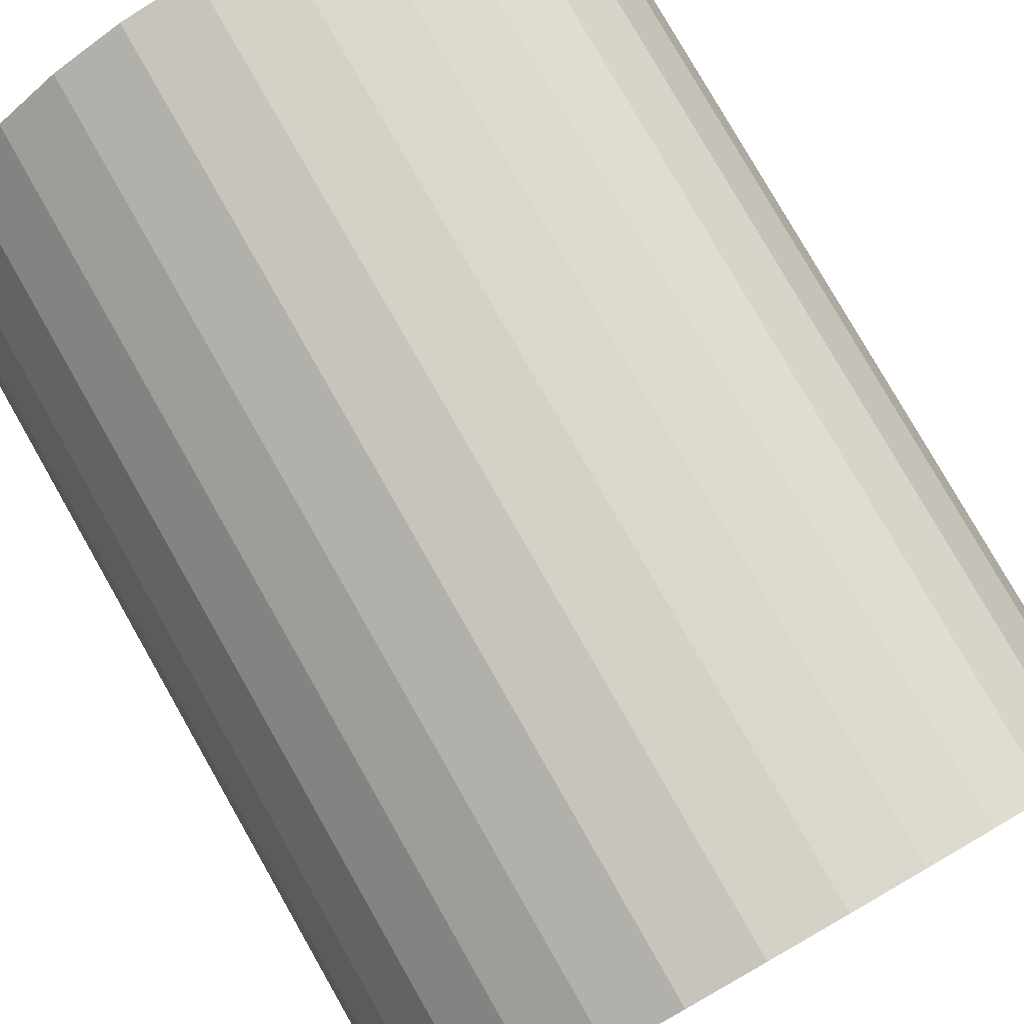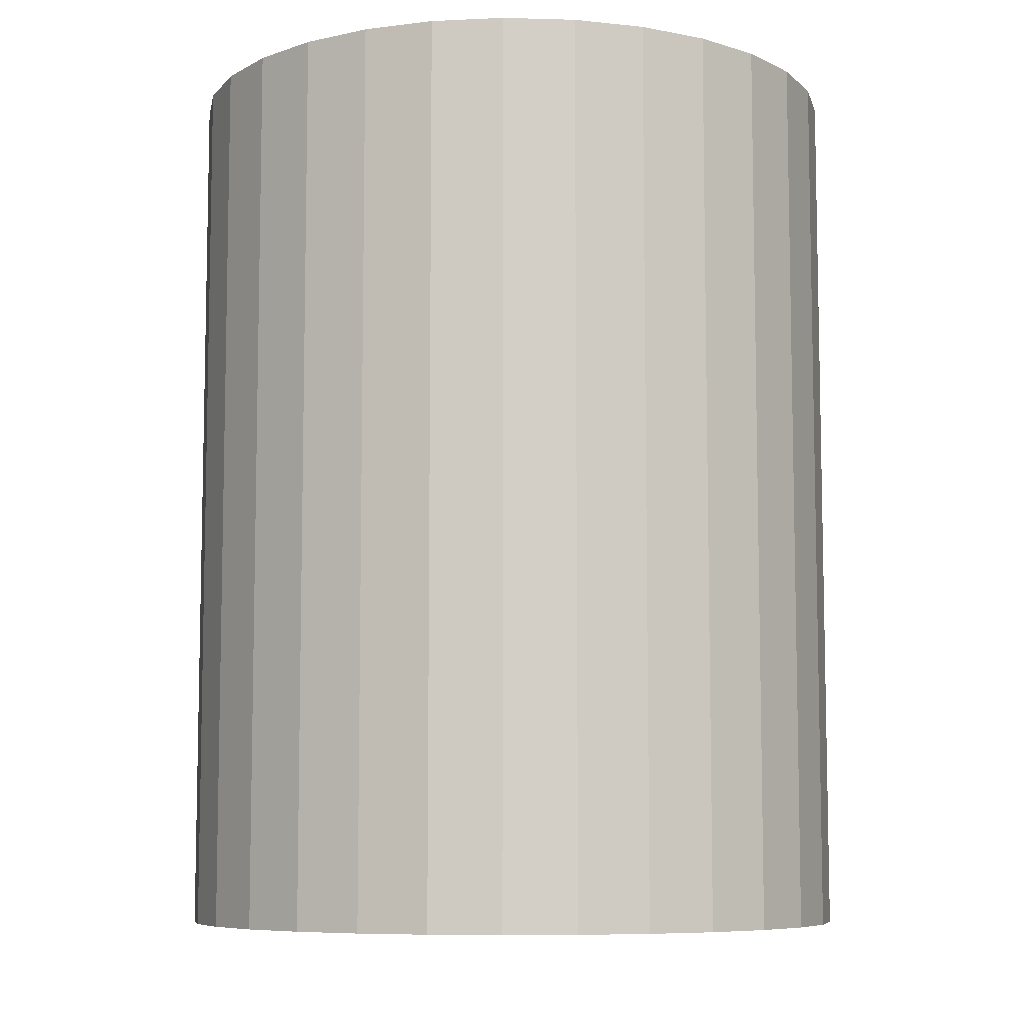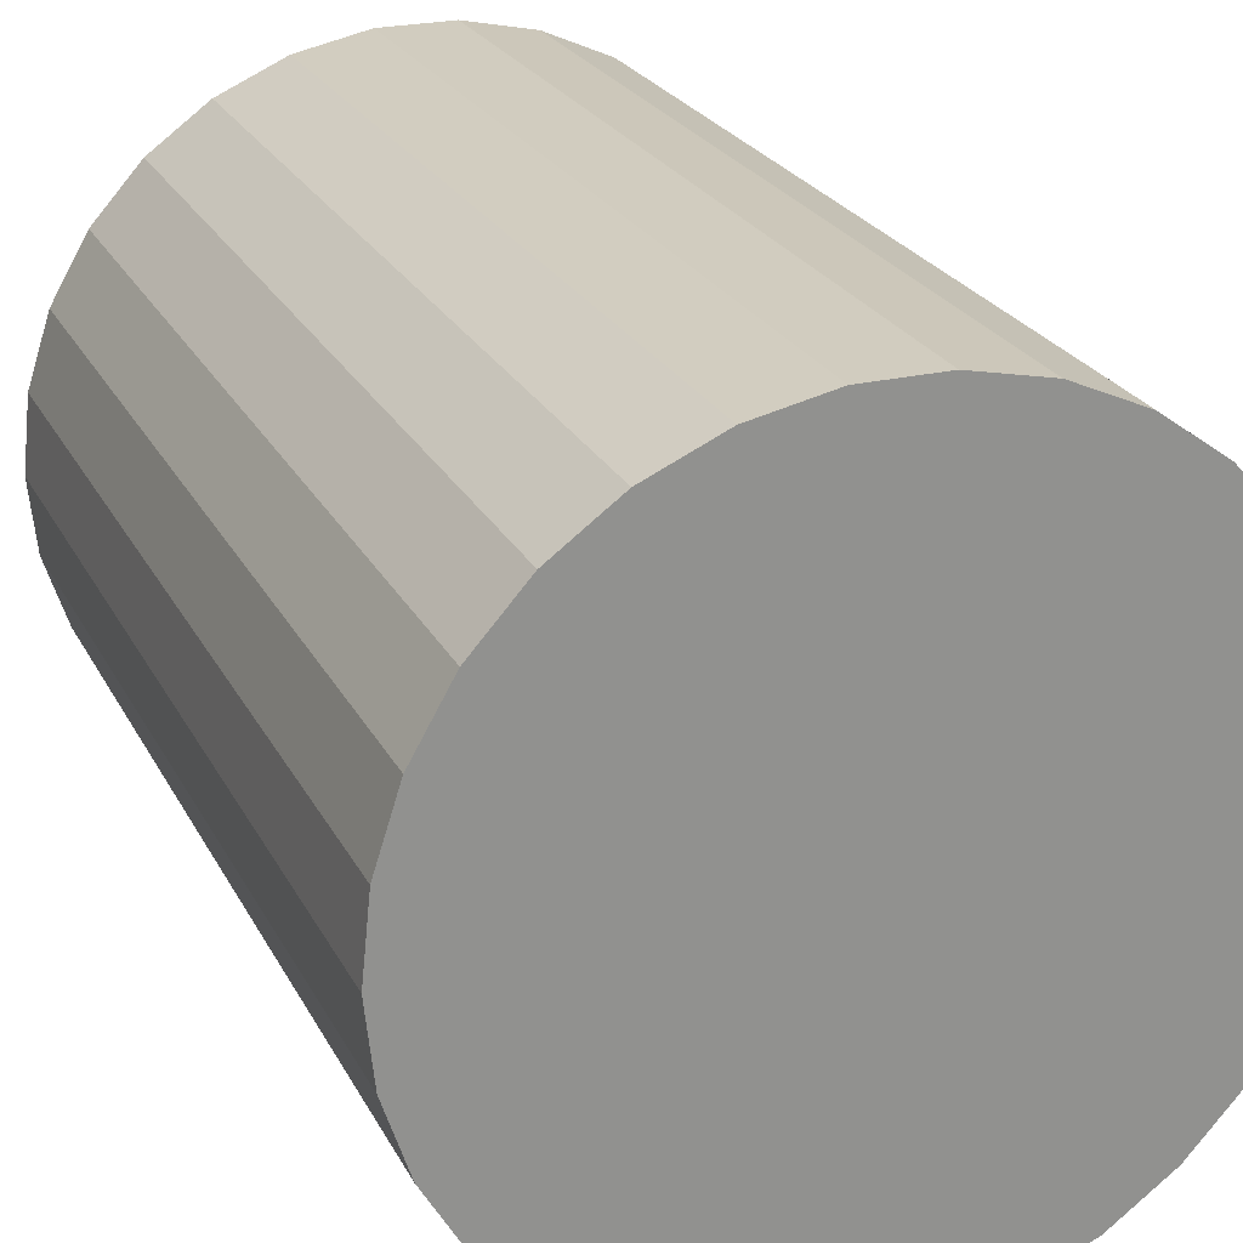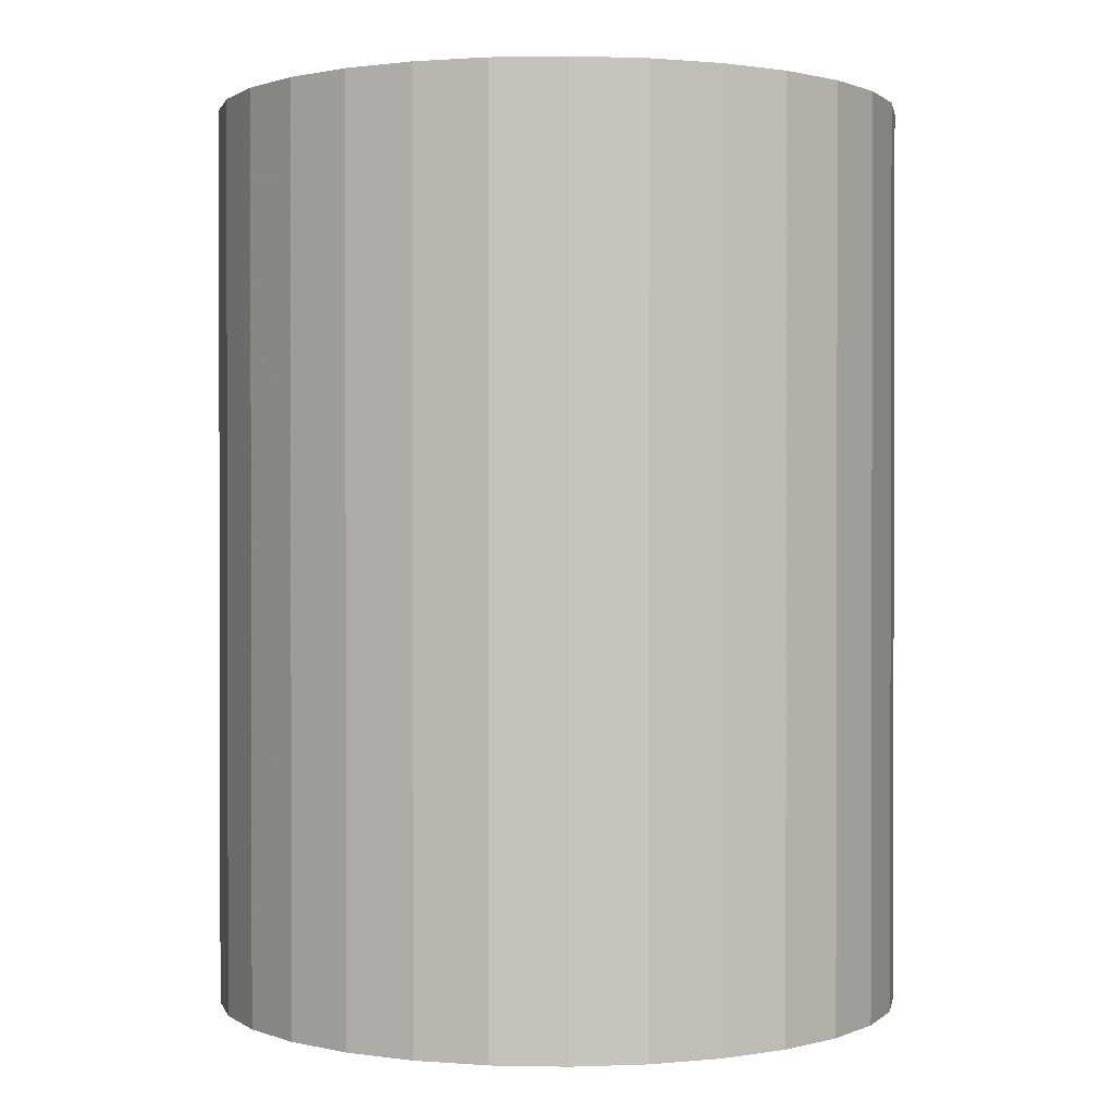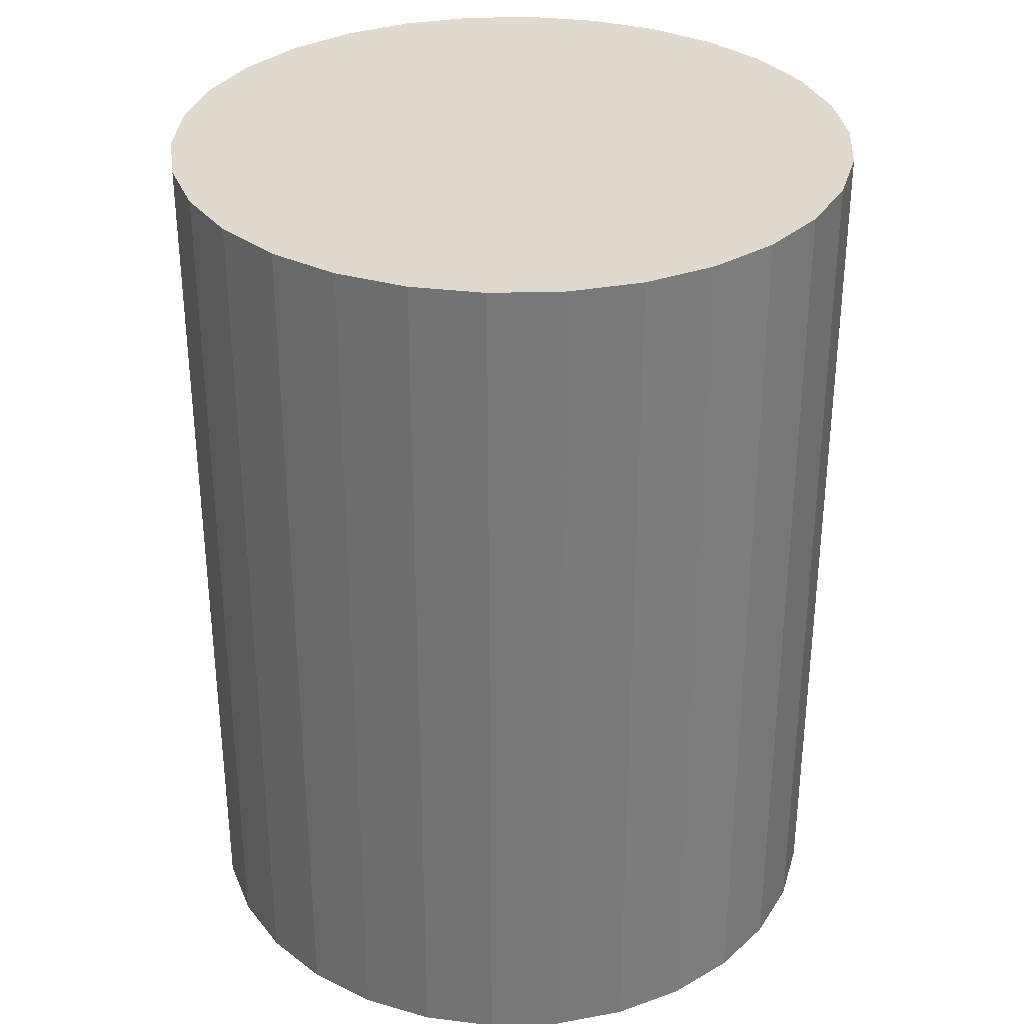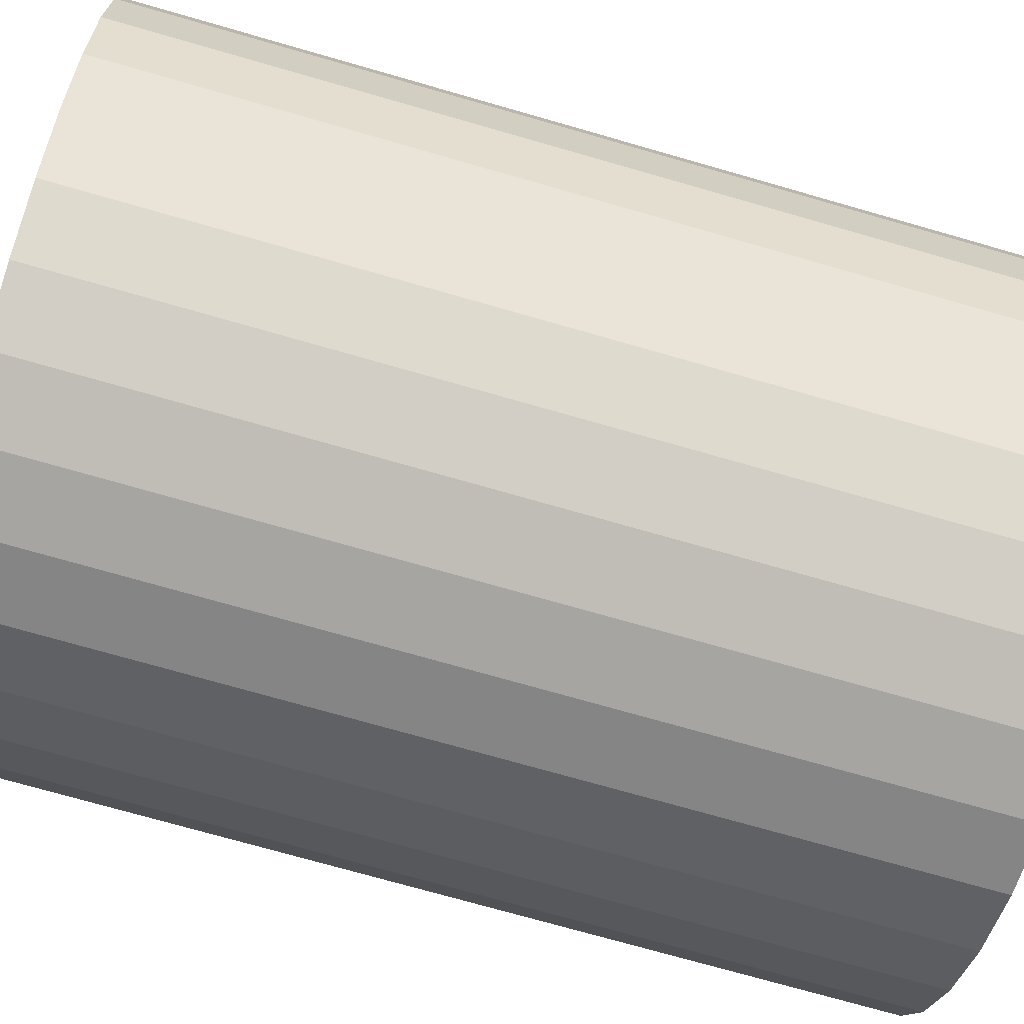
<metadata>
{"format":"obj","ext":"obj","renderer":"f3d","projection":"perspective","resolution":1024,"background":"white","views":[{"elev":79.2,"azim":150.3,"up":"+Z"},{"elev":-7.8,"azim":-112.5,"up":"+Y"},{"elev":23.9,"azim":-21.6,"up":"+Z"},{"elev":0.9,"azim":88.2,"up":"+Y"},{"elev":32.6,"azim":-62.3,"up":"+Y"},{"elev":-73.6,"azim":74.0,"up":"+Z"}]}
</metadata>
<code>
v 0.5959 0 -0.8869
v 29.38 0 -0.8869
v 28.75 0 -6.871
v 26.89 0 -12.59
v 23.88 0 -17.8
v 19.85 0 -22.27
v 14.99 0 -25.81
v 9.489 0 -28.26
v 3.604 0 -29.51
v -2.412 0 -29.51
v -8.297 0 -28.26
v -13.79 0 -25.81
v -18.66 0 -22.27
v -22.69 0 -17.8
v -25.7 0 -12.59
v -27.55 0 -6.87
v -28.18 0 -0.8869
v -27.55 0 5.097
v -25.7 0 10.82
v -22.69 0 16.03
v -18.66 0 20.5
v -13.79 0 24.04
v -8.297 0 26.48
v -2.412 0 27.74
v 3.604 0 27.74
v 9.489 0 26.48
v 14.99 0 24.04
v 19.85 0 20.5
v 23.88 0 16.03
v 26.89 0 10.82
v 28.75 0 5.097
v 29.38 75.29 -0.8869
v 28.75 75.29 -6.871
v 26.89 75.29 -12.59
v 23.88 75.29 -17.8
v 19.85 75.29 -22.27
v 14.99 75.29 -25.81
v 9.489 75.29 -28.26
v 3.604 75.29 -29.51
v -2.412 75.29 -29.51
v -8.297 75.29 -28.26
v -13.79 75.29 -25.81
v -18.66 75.29 -22.27
v -22.69 75.29 -17.8
v -25.7 75.29 -12.59
v -27.55 75.29 -6.87
v -28.18 75.29 -0.8869
v -27.55 75.29 5.097
v -25.7 75.29 10.82
v -22.69 75.29 16.03
v -18.66 75.29 20.5
v -13.79 75.29 24.04
v -8.297 75.29 26.48
v -2.412 75.29 27.74
v 3.604 75.29 27.74
v 9.489 75.29 26.48
v 14.99 75.29 24.04
v 19.85 75.29 20.5
v 23.88 75.29 16.03
v 26.89 75.29 10.82
v 28.75 75.29 5.097
v 0.5959 75.29 -0.8869
g (null)
f -62 -60 -61
f -62 -59 -60
f -62 -58 -59
f -62 -57 -58
f -62 -56 -57
f -62 -55 -56
f -62 -54 -55
f -62 -53 -54
f -62 -52 -53
f -62 -51 -52
f -62 -50 -51
f -62 -49 -50
f -62 -48 -49
f -62 -47 -48
f -62 -46 -47
f -62 -45 -46
f -62 -44 -45
f -62 -43 -44
f -62 -42 -43
f -62 -41 -42
f -62 -40 -41
f -62 -39 -40
f -62 -38 -39
f -62 -37 -38
f -62 -36 -37
f -62 -35 -36
f -62 -34 -35
f -62 -33 -34
f -62 -32 -33
f -62 -61 -32
f -61 -30 -31
f -61 -60 -30
f -60 -29 -30
f -60 -59 -29
f -59 -28 -29
f -59 -58 -28
f -58 -27 -28
f -58 -57 -27
f -57 -26 -27
f -57 -56 -26
f -56 -25 -26
f -56 -55 -25
f -55 -24 -25
f -55 -54 -24
f -54 -23 -24
f -54 -53 -23
f -53 -22 -23
f -53 -52 -22
f -52 -21 -22
f -52 -51 -21
f -51 -20 -21
f -51 -50 -20
f -50 -19 -20
f -50 -49 -19
f -49 -18 -19
f -49 -48 -18
f -48 -17 -18
f -48 -47 -17
f -47 -16 -17
f -47 -46 -16
f -46 -15 -16
f -46 -45 -15
f -45 -14 -15
f -45 -44 -14
f -44 -13 -14
f -44 -43 -13
f -43 -12 -13
f -43 -42 -12
f -42 -11 -12
f -42 -41 -11
f -41 -10 -11
f -41 -40 -10
f -40 -9 -10
f -40 -39 -9
f -39 -8 -9
f -39 -38 -8
f -38 -7 -8
f -38 -37 -7
f -37 -6 -7
f -37 -36 -6
f -36 -5 -6
f -36 -35 -5
f -35 -4 -5
f -35 -34 -4
f -34 -3 -4
f -34 -33 -3
f -33 -2 -3
f -33 -32 -2
f -32 -31 -2
f -32 -61 -31
f -1 -31 -30
f -1 -30 -29
f -1 -29 -28
f -1 -28 -27
f -1 -27 -26
f -1 -26 -25
f -1 -25 -24
f -1 -24 -23
f -1 -23 -22
f -1 -22 -21
f -1 -21 -20
f -1 -20 -19
f -1 -19 -18
f -1 -18 -17
f -1 -17 -16
f -1 -16 -15
f -1 -15 -14
f -1 -14 -13
f -1 -13 -12
f -1 -12 -11
f -1 -11 -10
f -1 -10 -9
f -1 -9 -8
f -1 -8 -7
f -1 -7 -6
f -1 -6 -5
f -1 -5 -4
f -1 -4 -3
f -1 -3 -2
f -1 -2 -31
g

</code>
